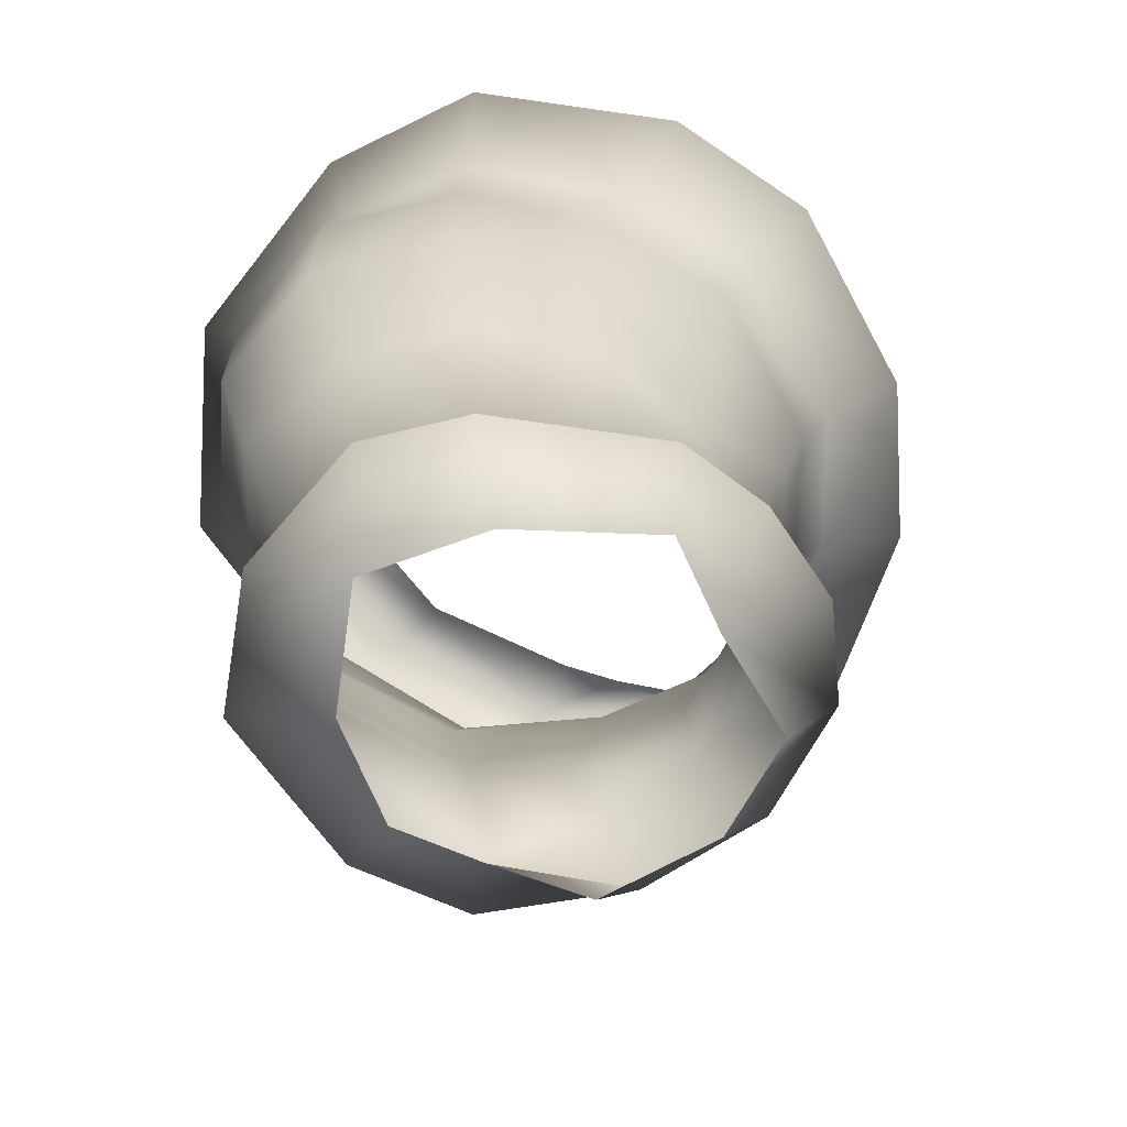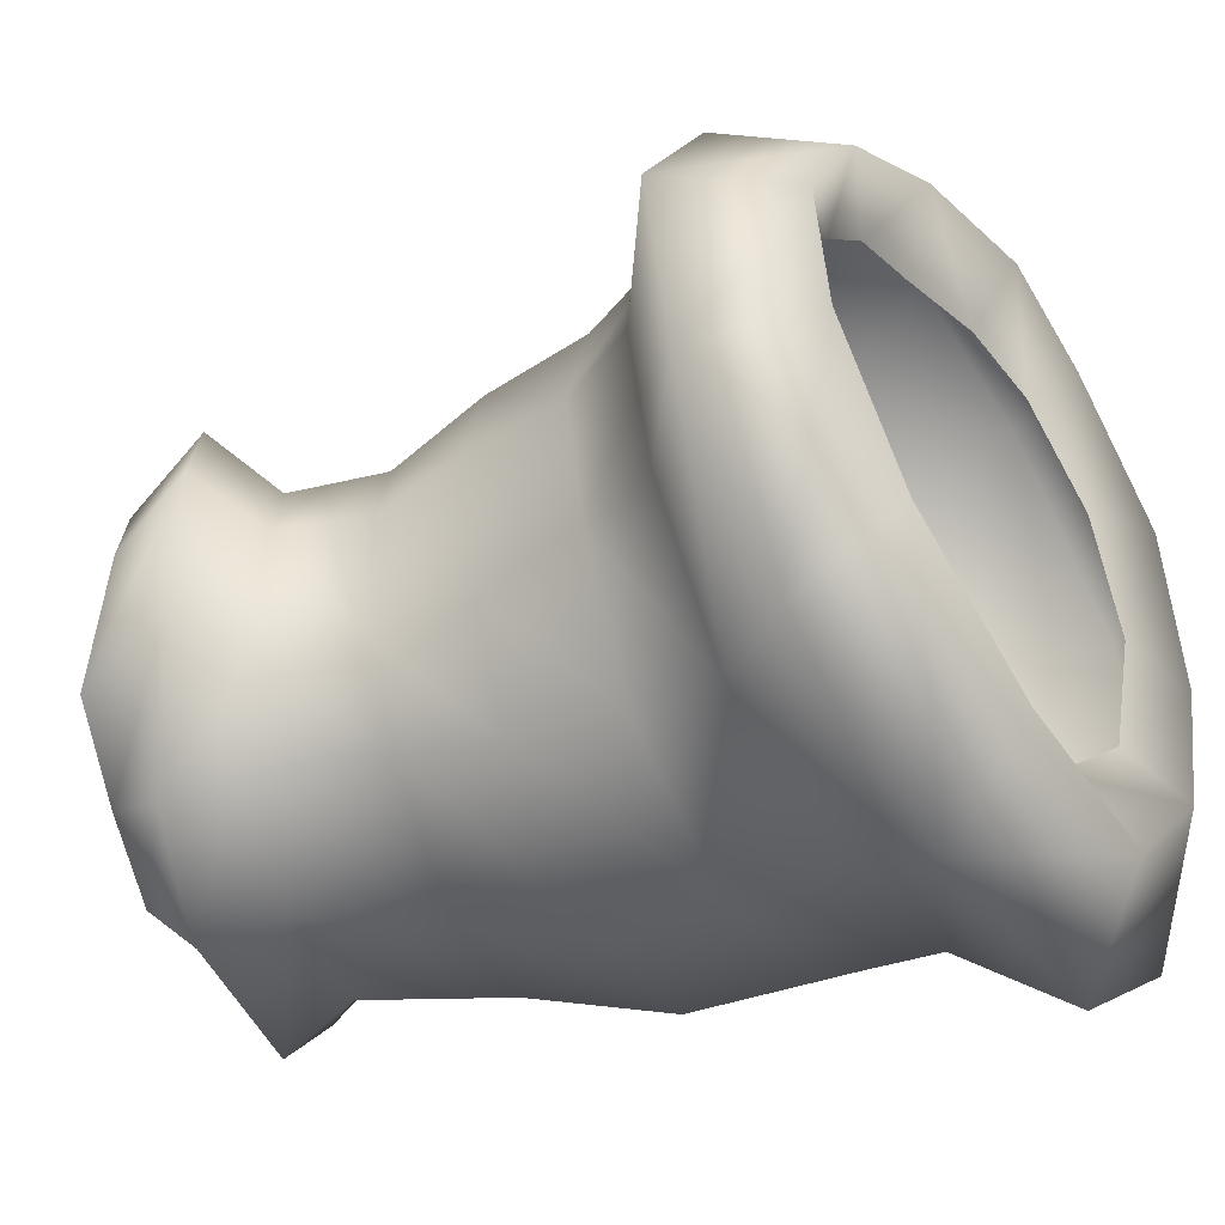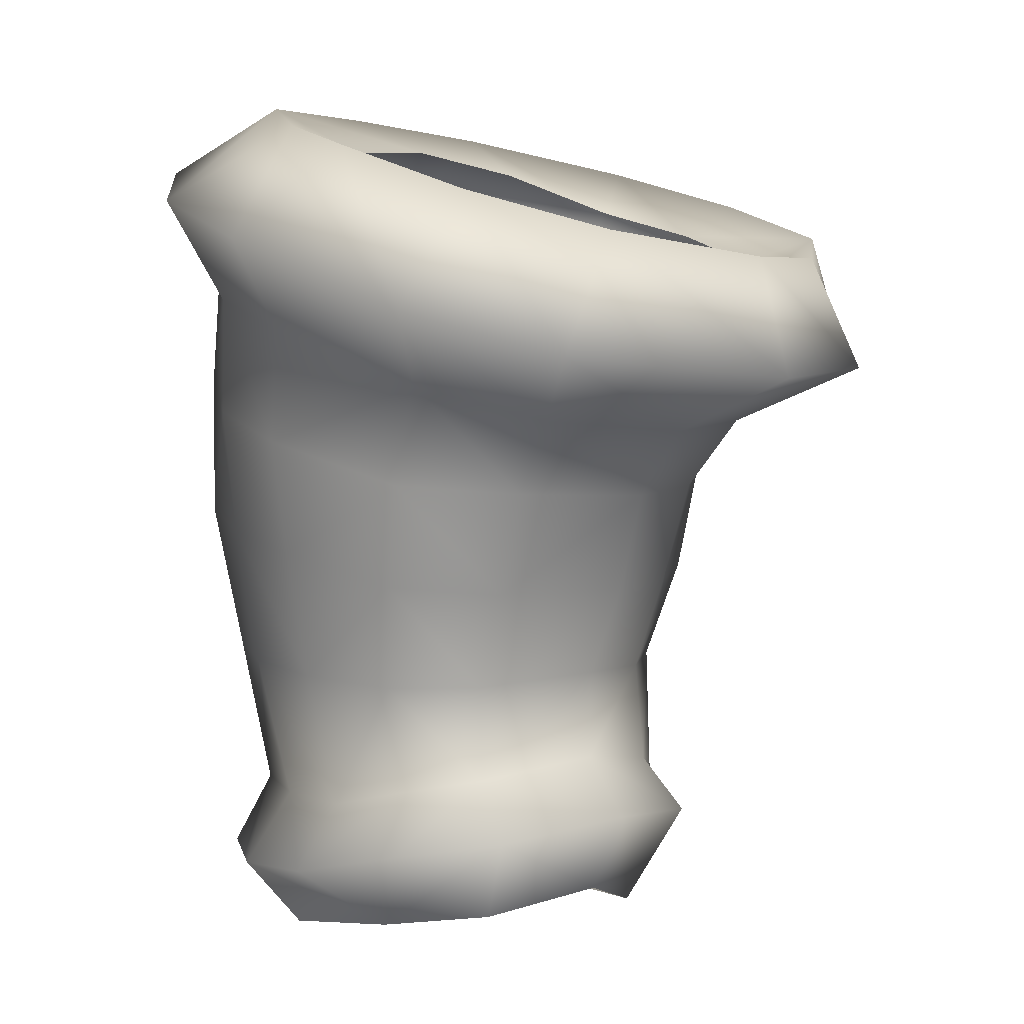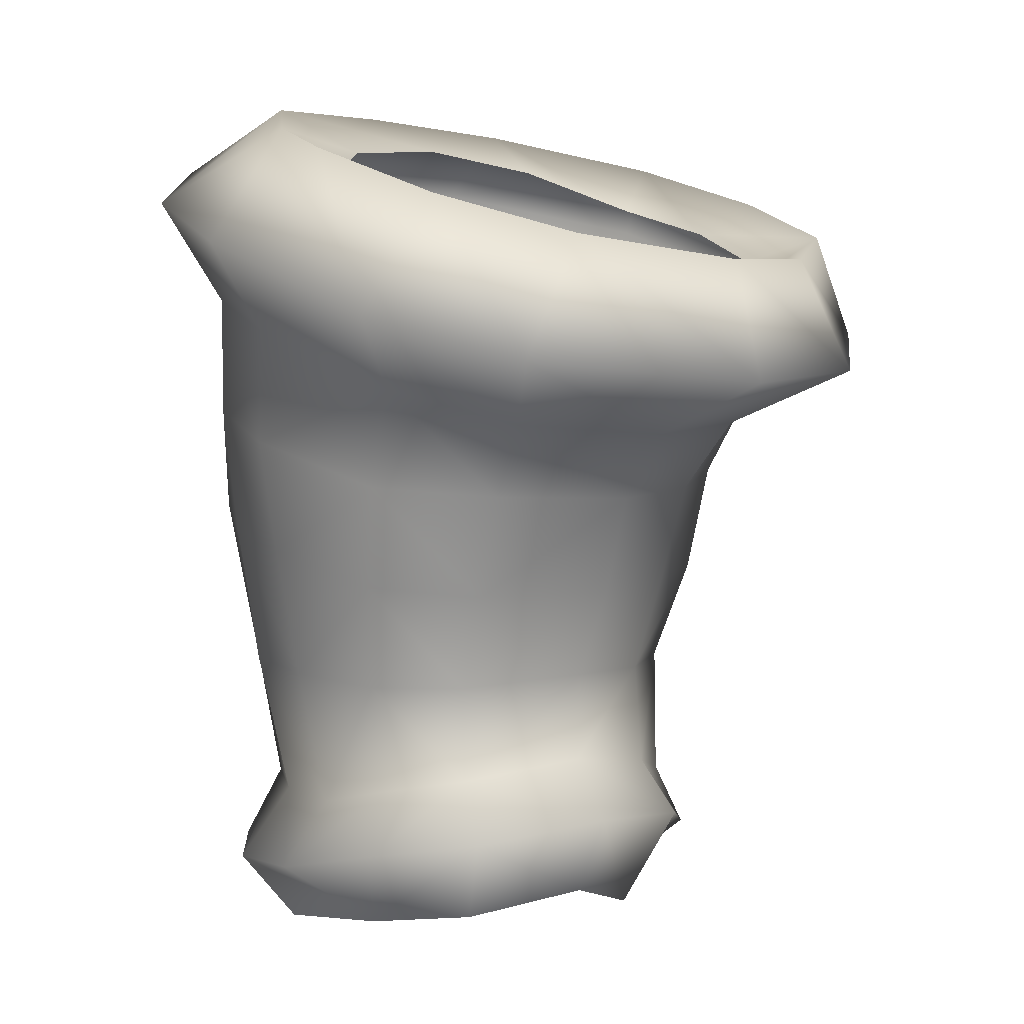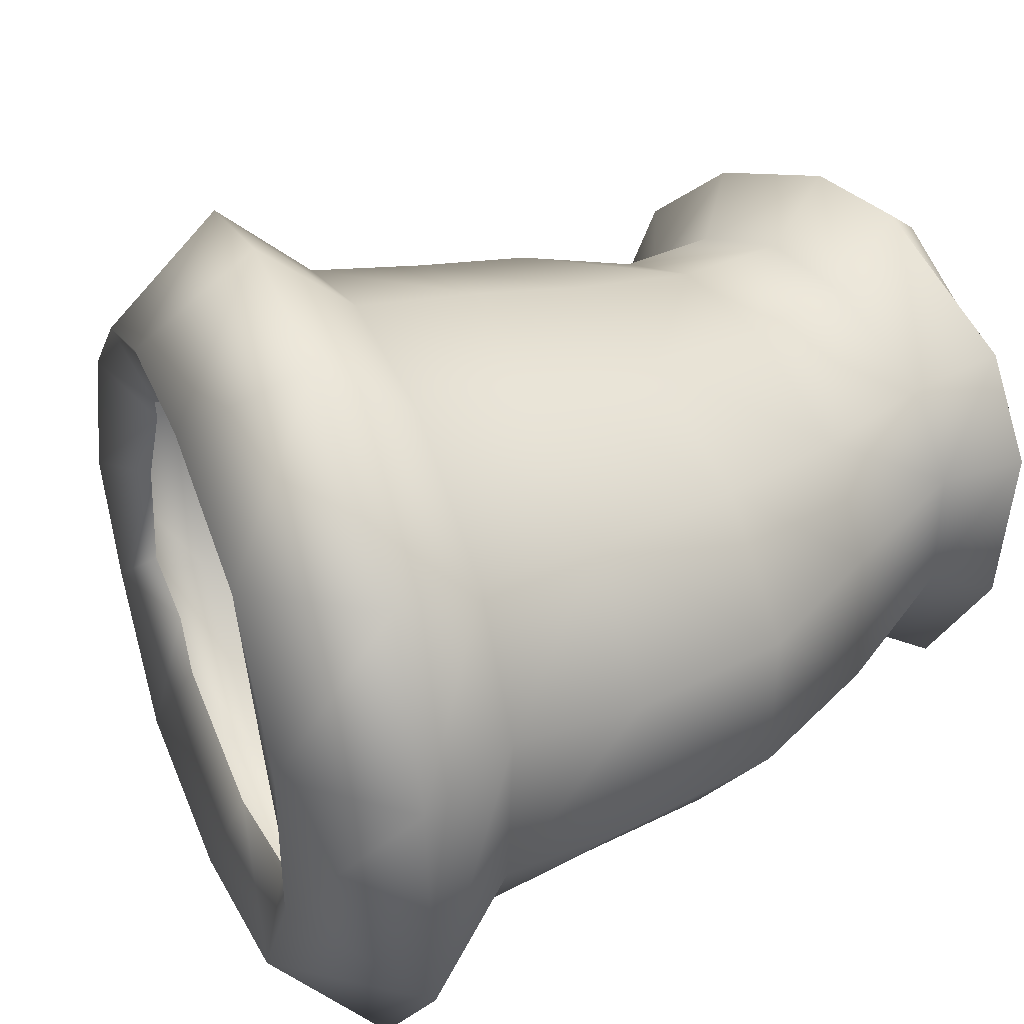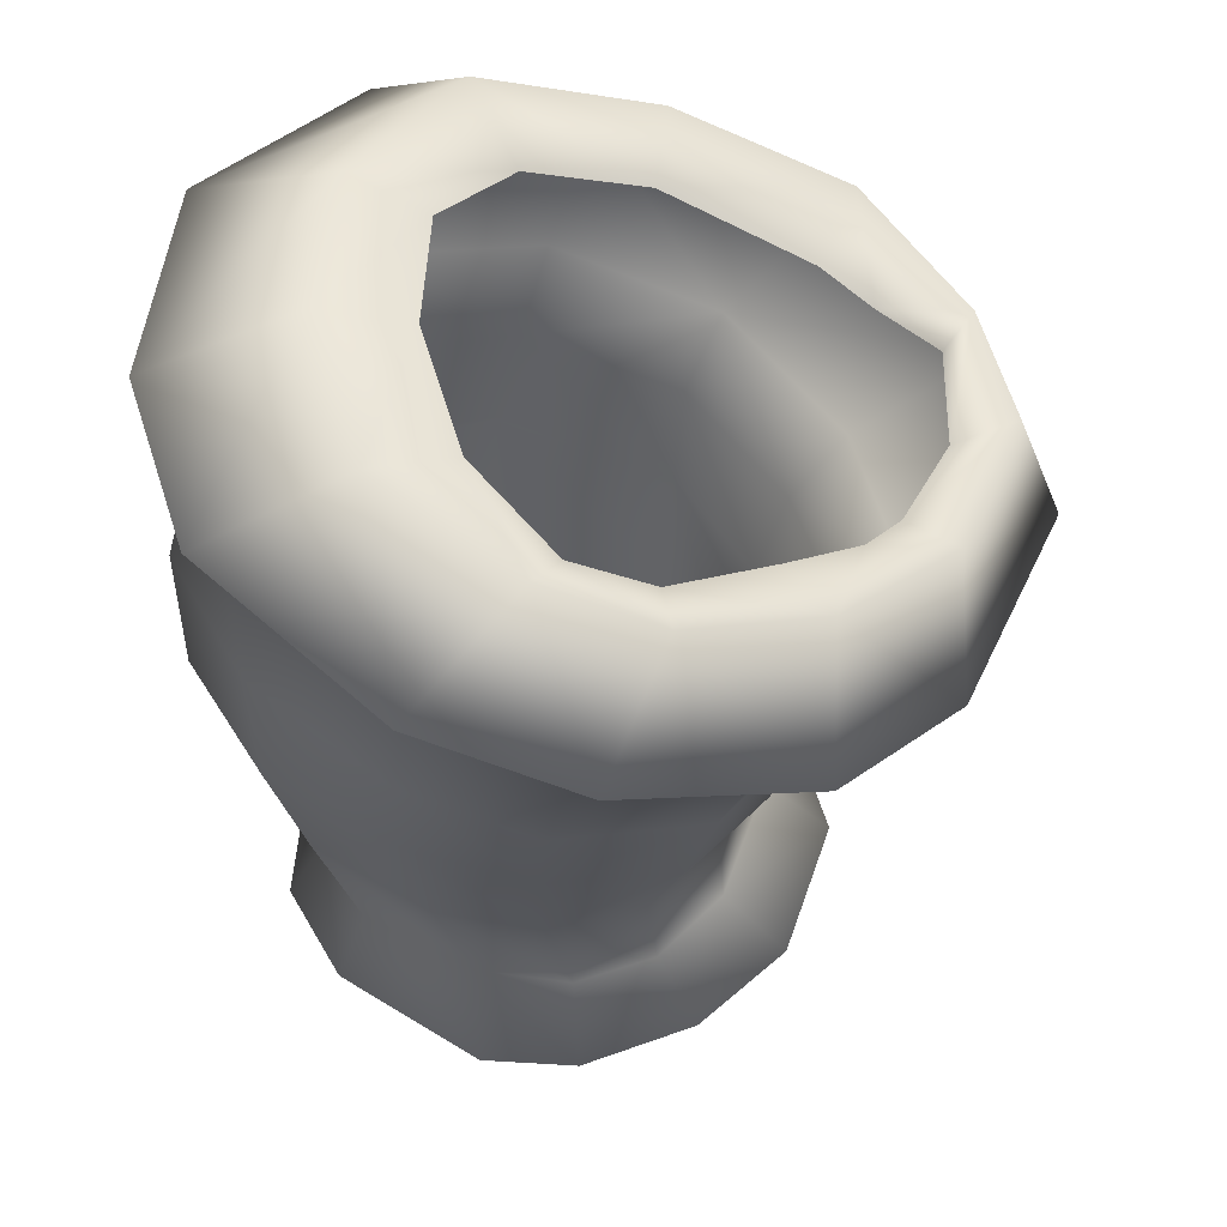
<metadata>
{"format":"obj","ext":"obj","renderer":"f3d","projection":"perspective","resolution":1024,"background":"white","views":[{"elev":-64.9,"azim":-45.3,"up":"+Y"},{"elev":-51.5,"azim":108.6,"up":"+Z"},{"elev":4.7,"azim":44.9,"up":"+Y"},{"elev":5.4,"azim":50.8,"up":"+Y"},{"elev":30.5,"azim":-127.2,"up":"+Z"},{"elev":55.3,"azim":-0.7,"up":"+Y"}]}
</metadata>
<code>
o DwarfFemale_HD_SDR
v -0.1278 0.1206 0.07268
v -0.1369 0.09769 0.1039
v -0.1747 0.09988 0.1194
v -0.193 0.1222 0.08366
v -0.2048 0.0976 0.1594
v -0.2243 0.1235 0.1272
v -0.2301 0.1213 0.1831
v -0.186 0.09698 0.202
v -0.2136 0.1448 0.1349
v -0.1584 0.1234 0.2543
v -0.1456 0.09918 0.2383
v -0.1103 0.1014 0.2246
v -0.2106 0.1192 0.2175
v -0.2161 0.1457 0.1772
v -0.1999 0.1464 0.2079
v -0.1593 0.148 0.2311
v -0.1227 0.1261 0.2584
v -0.08042 0.1362 0.2479
v -0.04241 0.143 0.1257
v -0.06864 0.1026 0.1293
v -0.1049 0.09879 0.1156
v -0.1369 0.09769 0.1039
v -0.1278 0.1206 0.07268
v -0.08221 0.1274 0.08519
v -0.1246 0.149 0.2371
v -0.1388 0.1467 0.08616
v -0.07786 0.2767 0.248
v -0.08696 0.2377 0.2434
v -0.05747 0.2346 0.2126
v -0.04623 0.2733 0.2132
v -0.06398 0.3138 0.2514
v -0.02989 0.301 0.217
v -0.1887 0.1463 0.09808
v -0.1503 0.1962 0.07662
v -0.1984 0.1993 0.09164
v -0.2354 0.2025 0.1271
v -0.2478 0.2546 0.1205
v -0.2524 0.2576 0.171
v -0.2518 0.316 0.1693
v -0.2256 0.3132 0.2157
v -0.09827 0.1971 0.2334
v -0.09484 0.1566 0.2312
v -0.07086 0.1617 0.2096
v -0.07289 0.1975 0.2086
v -0.2335 0.2023 0.1734
v -0.2142 0.2016 0.2107
v -0.2255 0.2578 0.2161
v -0.1232 0.3346 0.2668
v -0.1318 0.2916 0.262
v -0.1345 0.248 0.2527
v -0.1783 0.301 0.2485
v -0.1789 0.2529 0.2418
v -0.1336 0.1994 0.2434
v -0.1716 0.201 0.2371
v -0.04796 0.1423 0.2218
v -0.06552 0.11 0.2114
v -0.191 0.3363 0.06029
v -0.1304 0.3198 0.04191
v -0.1409 0.2823 0.05031
v -0.2007 0.2965 0.07089
v -0.1508 0.2429 0.05702
v -0.2072 0.2494 0.07676
v -0.2458 0.3122 0.1169
v -0.04988 0.1169 0.1694
v -0.03033 0.1485 0.1743
v -0.05434 0.1677 0.1669
v -0.05718 0.2003 0.1631
v -0.04306 0.2339 0.1619
v -0.03324 0.2708 0.1609
v -0.01479 0.296 0.1598
v -0.04863 0.2716 0.1155
v -0.05886 0.2329 0.1192
v -0.07172 0.1973 0.121
v -0.06652 0.1601 0.122
v -0.08328 0.2742 0.06989
v -0.07028 0.3053 0.0605
v -0.08621 0.2347 0.07836
v -0.1409 0.2823 0.05031
v -0.1304 0.3198 0.04191
v -0.1388 0.1467 0.08616
v -0.08628 0.1509 0.0959
v -0.1503 0.1962 0.07662
v -0.09222 0.1978 0.09155
v -0.1508 0.2429 0.05702
v -0.04569 0.341 0.2752
v -0.002189 0.3251 0.2356
v -0.04604 0.385 0.2431
v -0.005675 0.3702 0.2088
v -0.03421 0.3637 0.2026
v -0.02126 0.3561 0.1878
v -0.05967 0.3716 0.2148
v -0.09646 0.3846 0.2321
v -0.09387 0.4023 0.2595
v -0.115 0.3677 0.2938
v -0.1247 0.3947 0.2293
v -0.1337 0.4117 0.2489
v -0.1728 0.3454 0.2521
v -0.1724 0.3835 0.2796
v -0.2338 0.3982 0.2282
v -0.1815 0.4225 0.2171
v -0.1533 0.4046 0.1993
v -0.2216 0.3572 0.2152
v -0.1137 0.3524 0.01581
v -0.1887 0.3752 0.02168
v -0.154 0.4017 0.04271
v -0.08998 0.3855 0.04054
v -0.2433 0.3924 0.08199
v -0.2318 0.3546 0.1082
v -0.2403 0.3587 0.1669
v -0.0946 0.3728 0.06496
v -0.1384 0.3833 0.0669
v -0.1918 0.4159 0.09703
v -0.2532 0.4023 0.1663
v -0.1646 0.3996 0.1007
v -0.02951 0.298 0.109
v 0.03468 0.3168 0.157
v 0.01794 0.3611 0.1532
v 0.01753 0.3193 0.09212
v -0.003652 0.3509 0.1548
v 0.006919 0.3614 0.1087
v -0.003119 0.3511 0.117
v -0.03383 0.3313 0.03839
v -0.1137 0.3524 0.01581
v -0.02878 0.3704 0.06279
v -0.02408 0.3541 0.1014
v -0.04199 0.3607 0.08873
v -0.08998 0.3855 0.04054
v -0.0946 0.3728 0.06496
v -0.1995 0.422 0.1573
v -0.1673 0.4073 0.1509
f 1 2 3
f 3 4 1
f 4 3 5
f 5 6 4
f 7 5 8
f 5 7 6
f 9 6 7
f 10 11 12
f 8 11 10
f 10 13 8
f 8 13 7
f 14 7 13
f 7 14 9
f 15 13 10
f 13 15 14
f 10 16 15
f 16 10 17
f 12 17 10
f 12 18 17
f 19 20 21
f 22 23 24
f 21 24 19
f 24 21 22
f 17 25 16
f 26 1 4
f 27 28 29
f 29 30 27
f 31 27 30
f 30 32 31
f 4 33 26
f 34 26 33
f 33 4 6
f 6 9 33
f 35 33 9
f 9 36 35
f 35 36 37
f 38 37 36
f 37 38 39
f 40 39 38
f 41 42 43
f 43 44 41
f 28 41 44
f 9 14 45
f 45 36 9
f 36 45 38
f 44 29 28
f 14 15 46
f 46 45 14
f 45 46 47
f 47 38 45
f 38 47 40
f 46 15 16
f 31 48 49
f 50 49 51
f 51 52 50
f 53 50 52
f 52 54 53
f 25 53 54
f 25 42 41
f 54 16 25
f 16 54 46
f 46 54 52
f 52 47 46
f 47 52 51
f 51 40 47
f 49 27 31
f 27 49 50
f 55 18 12
f 12 56 55
f 57 58 59
f 59 60 57
f 60 59 61
f 61 62 60
f 62 61 34
f 34 35 62
f 33 35 34
f 57 60 63
f 63 60 62
f 62 37 63
f 37 62 35
f 55 56 64
f 42 25 17
f 17 18 42
f 43 42 18
f 18 55 43
f 43 55 65
f 64 65 55
f 65 64 20
f 39 63 37
f 50 28 27
f 20 19 65
f 66 65 19
f 65 66 43
f 43 66 67
f 67 44 43
f 44 67 68
f 68 29 44
f 29 68 69
f 69 30 29
f 32 30 69
f 69 70 32
f 70 69 71
f 71 69 68
f 68 72 71
f 72 68 67
f 67 73 72
f 73 67 66
f 66 74 73
f 19 74 66
f 71 75 76
f 75 71 72
f 72 77 75
f 77 72 73
f 78 79 76
f 23 80 81
f 81 80 82
f 82 83 81
f 83 82 84
f 84 77 83
f 77 84 78
f 78 75 77
f 76 75 78
f 73 83 77
f 83 73 74
f 74 81 83
f 24 81 74
f 81 24 23
f 28 50 53
f 74 19 24
f 53 41 28
f 41 53 25
f 85 31 32
f 32 86 85
f 87 85 86
f 86 88 87
f 89 87 88
f 88 90 89
f 87 89 91
f 87 91 92
f 92 93 87
f 85 87 93
f 93 94 85
f 93 92 95
f 95 96 93
f 94 93 96
f 97 98 99
f 100 99 98
f 98 96 100
f 101 100 96
f 85 94 48
f 96 95 101
f 96 98 94
f 48 94 98
f 98 97 48
f 49 48 97
f 97 51 49
f 48 31 85
f 40 51 97
f 97 102 40
f 99 102 97
f 103 58 57
f 57 104 103
f 105 106 103
f 103 104 105
f 105 104 107
f 107 104 57
f 57 108 107
f 63 108 57
f 108 63 39
f 107 108 109
f 39 109 108
f 110 106 105
f 105 111 110
f 111 105 112
f 107 112 105
f 112 107 113
f 109 113 107
f 112 114 111
f 86 32 70
f 102 99 113
f 113 109 102
f 40 102 109
f 109 39 40
f 71 115 70
f 116 70 115
f 70 116 86
f 88 86 116
f 90 88 117
f 116 117 88
f 117 116 118
f 115 118 116
f 118 115 76
f 76 115 71
f 117 119 90
f 118 120 117
f 119 117 120
f 120 121 119
f 76 122 118
f 120 118 122
f 76 79 123
f 123 122 76
f 124 122 123
f 122 124 120
f 124 125 120
f 120 125 121
f 125 124 126
f 123 127 124
f 124 127 128
f 128 126 124
f 114 112 129
f 113 129 112
f 129 130 114
f 100 101 130
f 130 129 100
f 99 100 129
f 129 113 99

</code>
